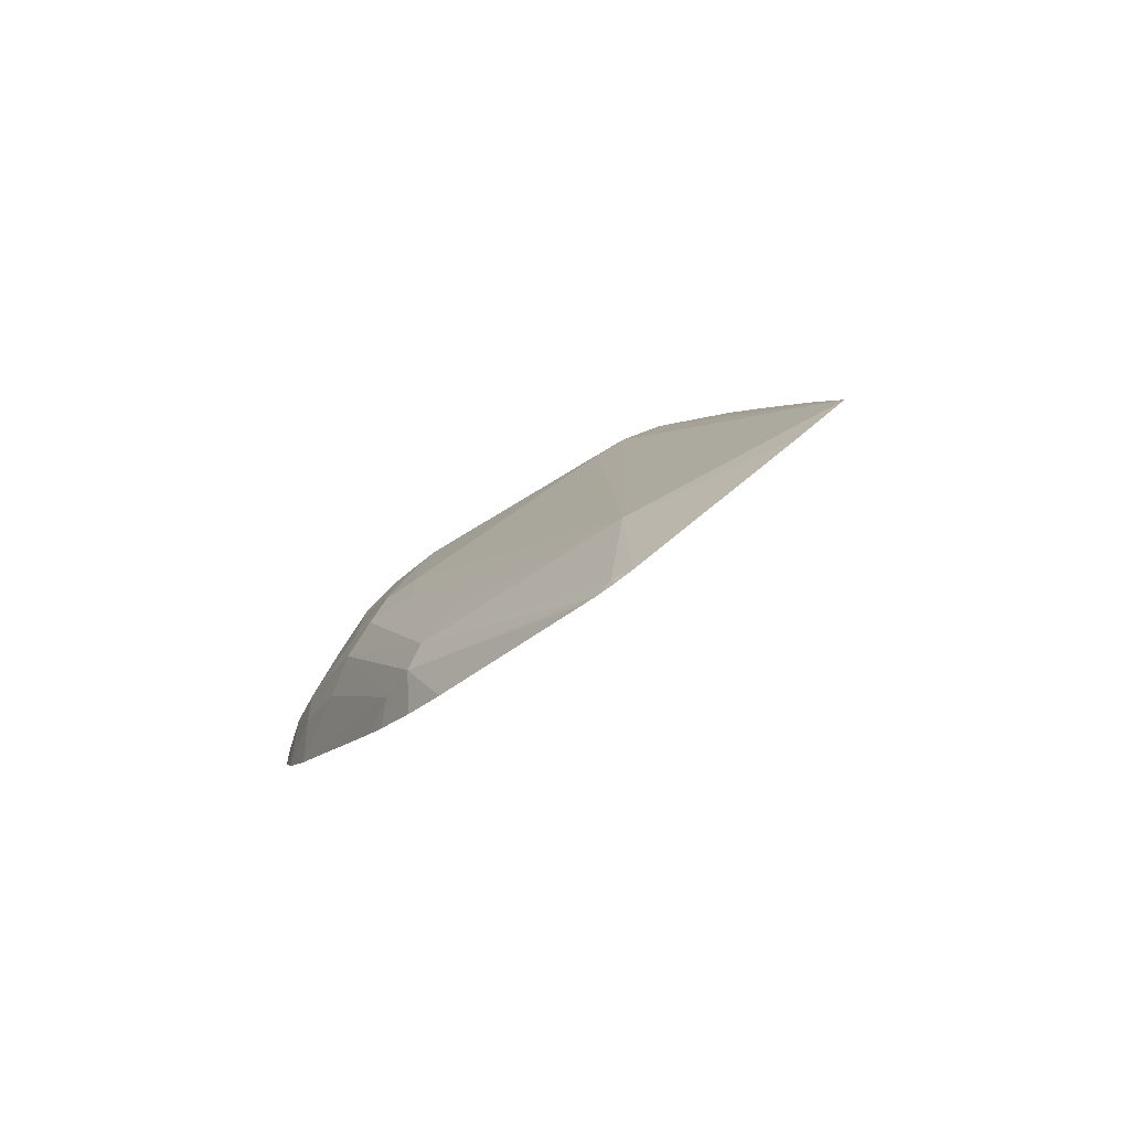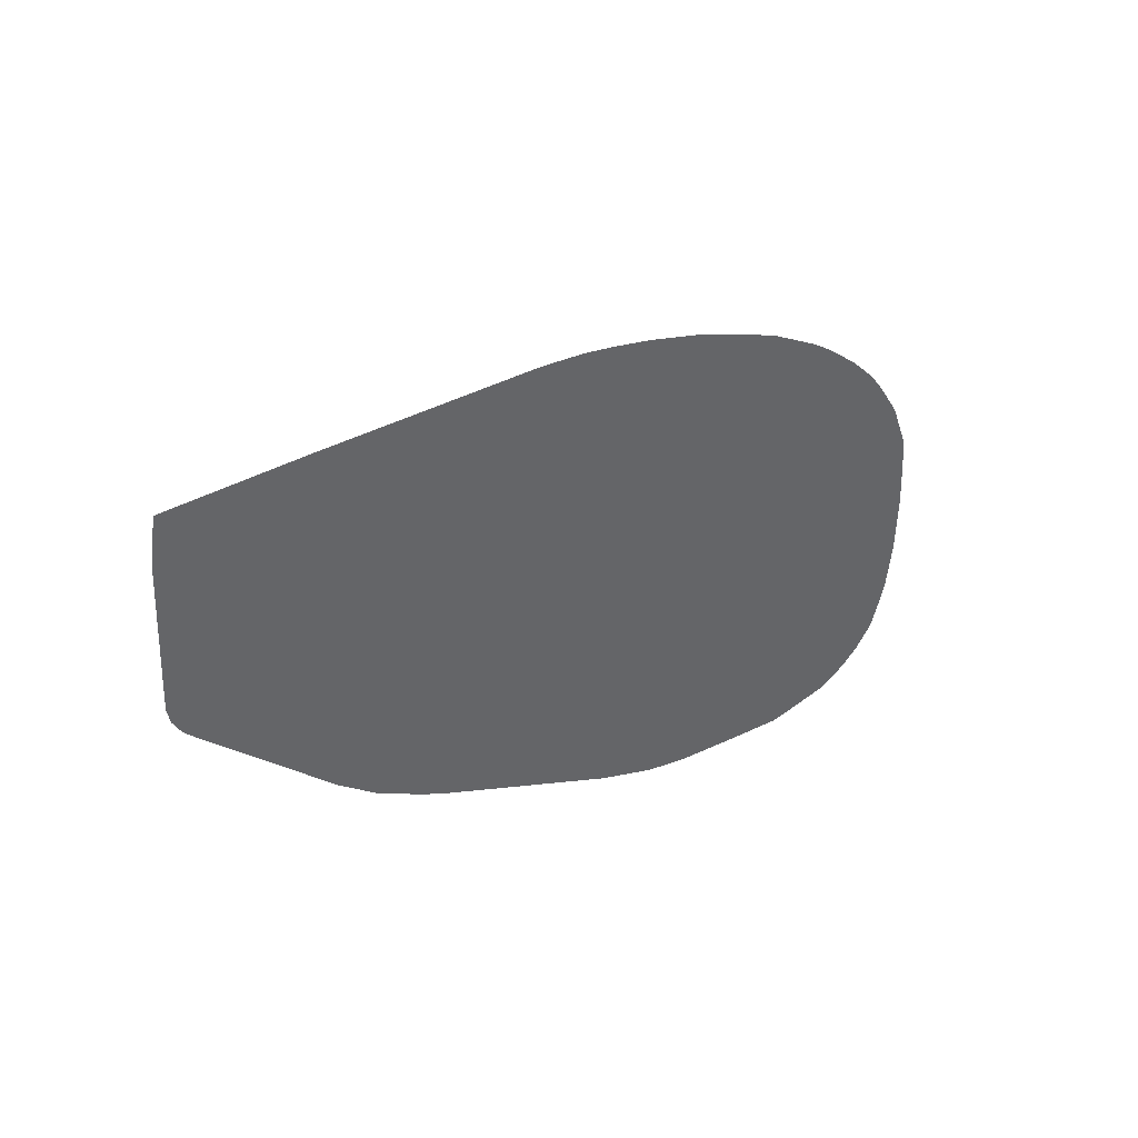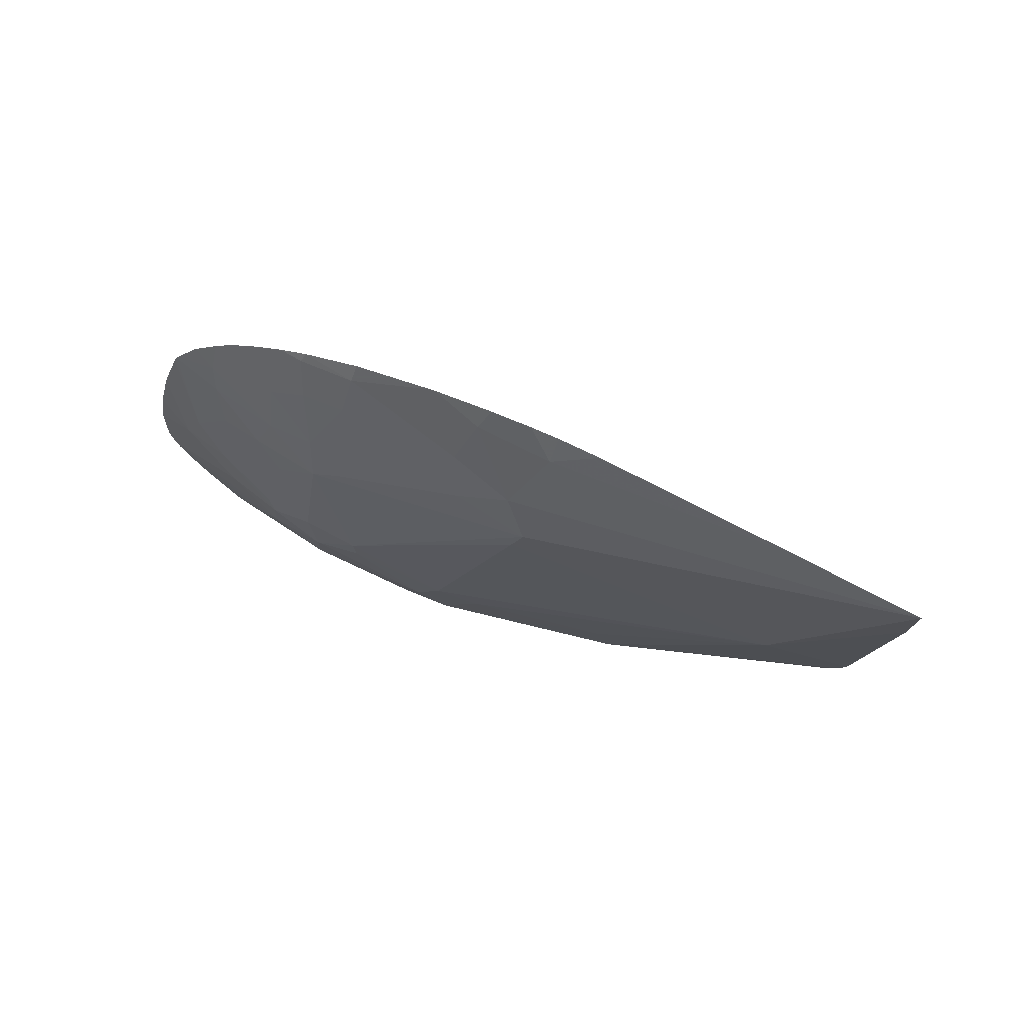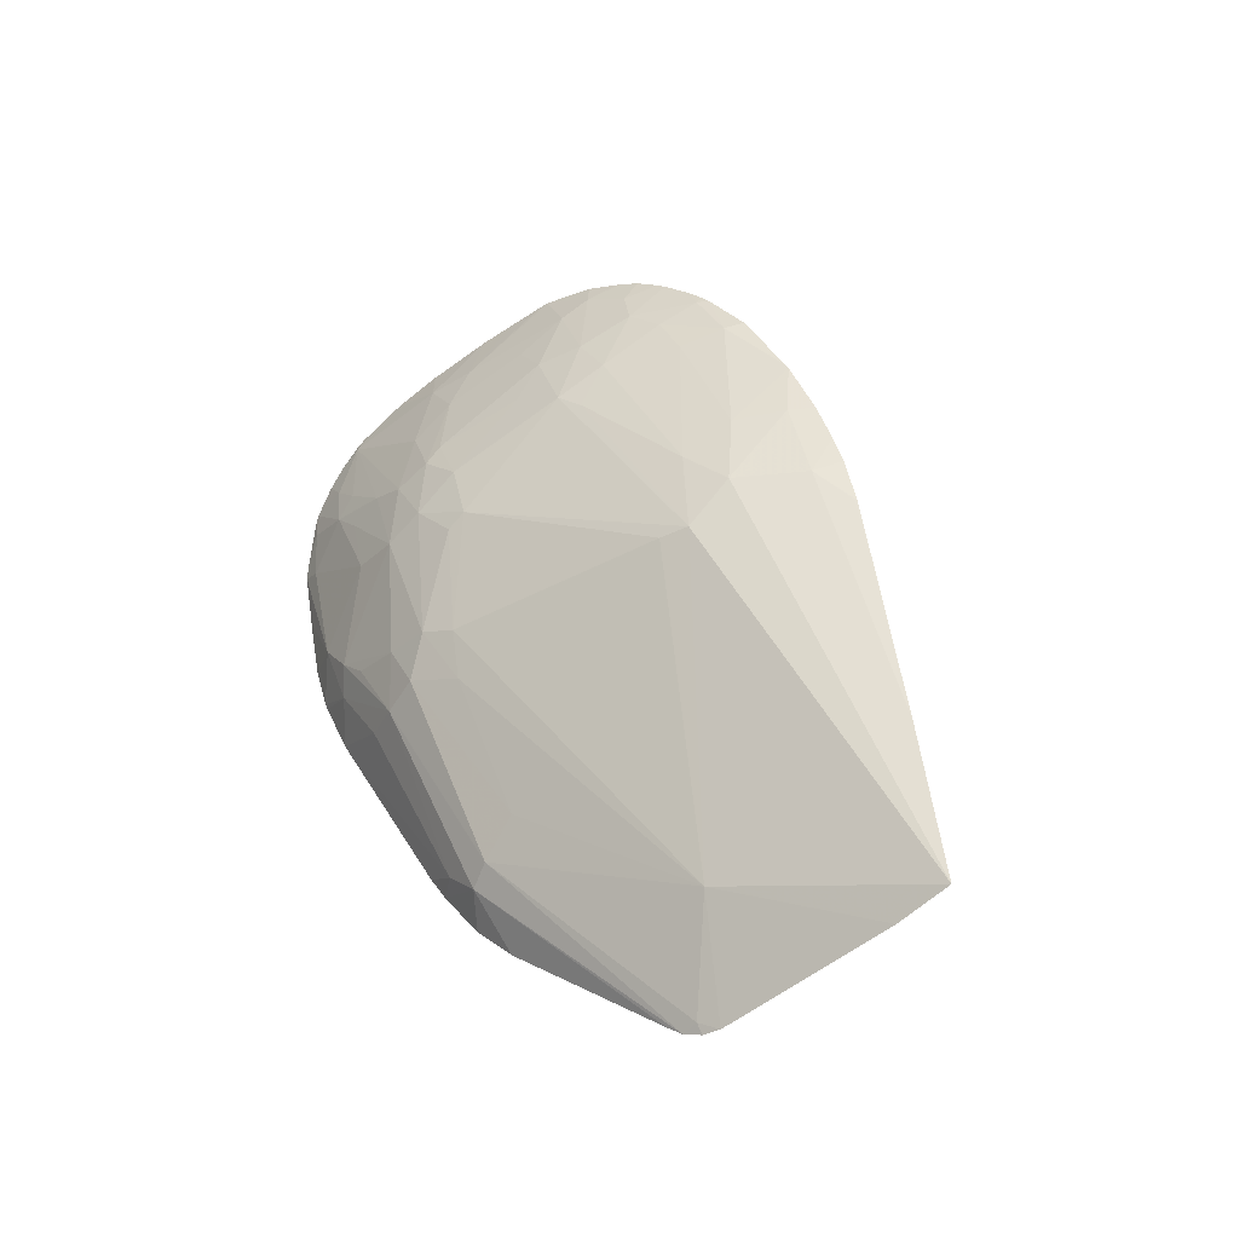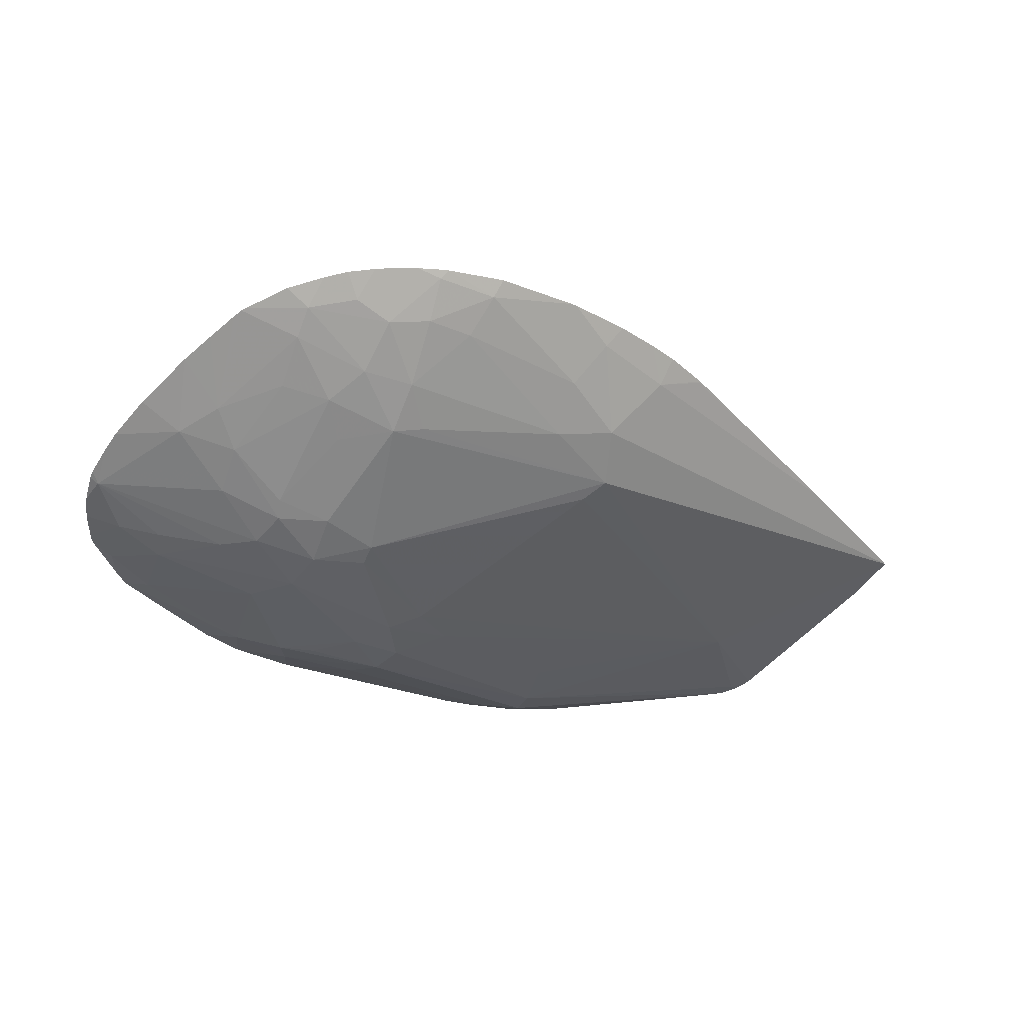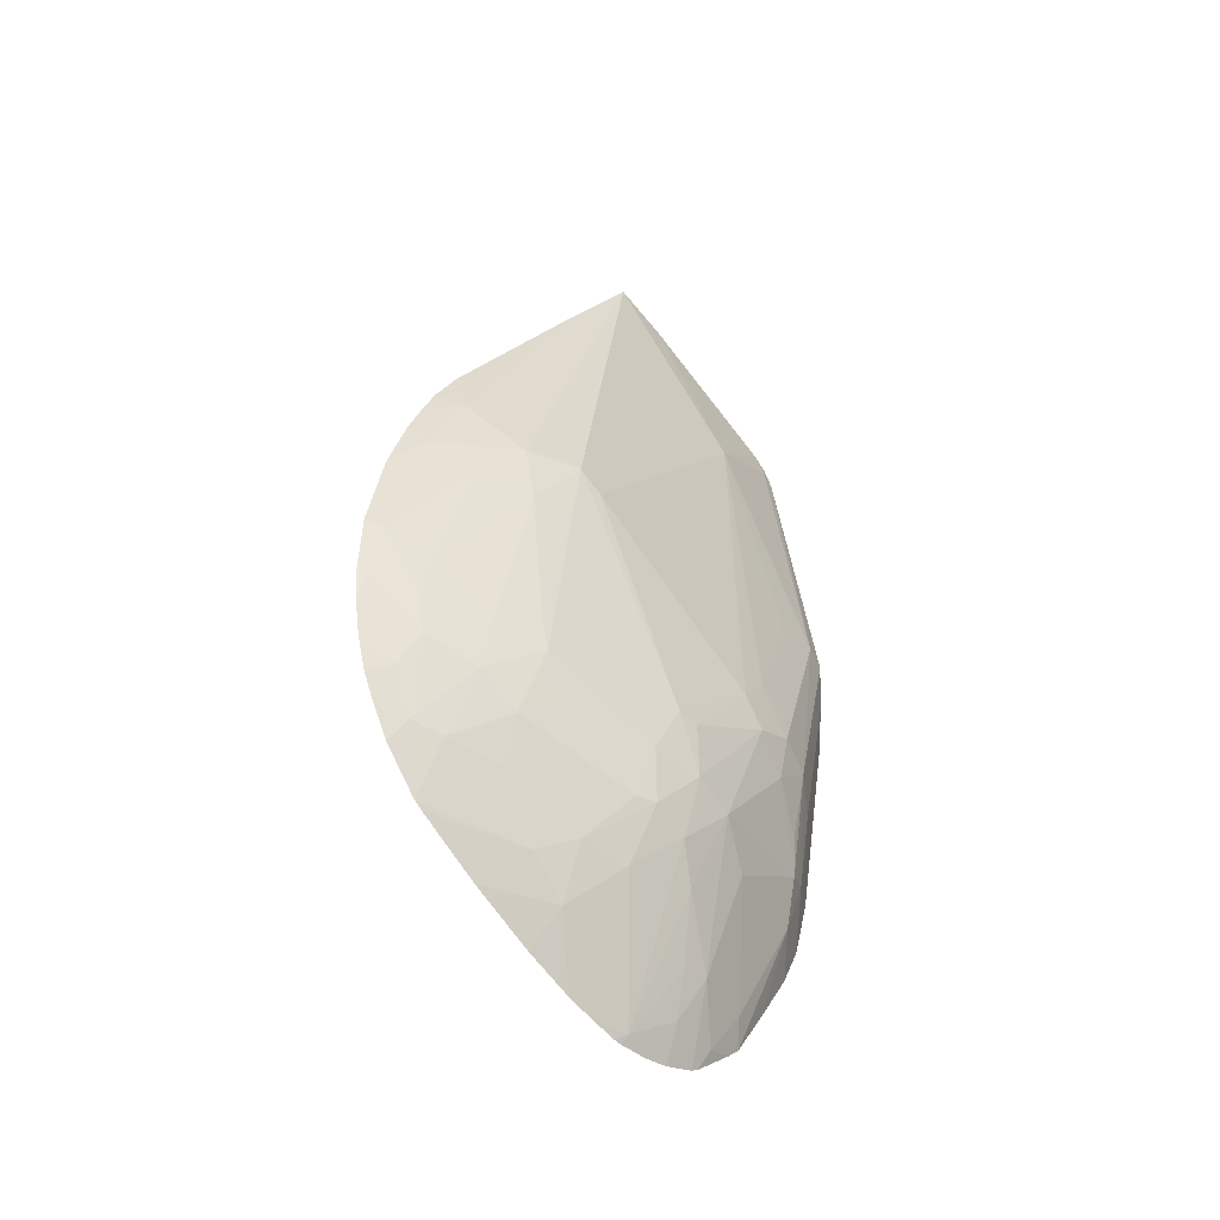
<metadata>
{"format":"obj","ext":"obj","renderer":"f3d","projection":"perspective","resolution":1024,"background":"white","views":[{"elev":-21.5,"azim":-126.1,"up":"+Y"},{"elev":-11.1,"azim":-44.9,"up":"+Y"},{"elev":19.8,"azim":-154.6,"up":"+Z"},{"elev":31.0,"azim":-130.0,"up":"+Y"},{"elev":-5.6,"azim":163.9,"up":"+Z"},{"elev":48.6,"azim":85.8,"up":"+Y"}]}
</metadata>
<code>
v 0.2751 0.08723 -0.206
v 0.3459 0.1335 -0.1559
v 0.3587 0.1091 -0.1733
v 0.3899 0.13 -0.1418
v 0.3765 0.1508 -0.1259
v 0.3399 0.1591 -0.128
v 0.3036 0.1485 -0.1467
v 0.3069 0.1372 -0.1579
v 0.2513 0.09667 -0.1971
v 0.2263 0.07597 -0.2123
v 0.2637 0.06136 -0.2258
v 0.1319 0.02933 -0.2411
v 0.1333 4.4e-05 -0.2629
v 0.2747 0.03573 -0.2371
v 0.2985 0.06417 -0.2169
v 0.3284 0.03701 -0.2238
v 0.3543 0.02883 -0.2212
v 0.3866 0.08148 -0.1804
v 0.4289 0.08864 -0.1569
v 0.4159 0.1128 -0.144
v 0.4598 0.07861 -0.1504
v 0.4614 0.09332 -0.1358
v 0.4907 0.08175 -0.129
v 0.5092 0.1014 -0.09791
v 0.4192 0.146 -0.1054
v 0.454 0.1592 -0.06306
v 0.4134 0.169 -0.07677
v 0.3771 0.1596 -0.1129
v 0.3497 0.2134 -0.04268
v 0.3401 0.1979 -0.07009
v 0.3006 0.2119 -0.06405
v 0.3265 0.2299 -0.02277
v 0.3765 0.2282 0.000475
v 0.371 0.2394 0.02067
v 0.4171 0.2216 0.01941
v 0.4139 0.2236 0.02108
v 0.3862 0.2392 0.03435
v 0.361 0.2486 0.04177
v -0.05691 -0.02233 -0.2579
v 0.3442 0.254 0.04581
v 0.3366 0.2497 0.02654
v 0.3251 0.2579 0.04819
v 0.3176 0.2592 0.04886
v 0.3124 0.2484 0.01125
v 0.2768 0.2619 0.04326
v 0.2823 0.2516 0.01316
v 0.2909 0.2305 -0.03122
v 0.2781 0.2138 -0.06177
v 0.1713 0.2153 -0.06183
v 0.1267 0.1933 -0.09545
v 0.1414 0.1828 -0.1076
v -0.02549 0.0495 -0.2142
v -0.1617 0.09829 -0.1469
v -0.1444 0.07139 -0.1721
v -0.07872 -0.009823 -0.2472
v -0.06281 -0.01235 -0.2521
v -0.06949 -0.01697 -0.2536
v 0.08239 0.227 -0.000951
v 0.1014 0.2338 0.007227
v 0.1287 0.2425 0.01784
v 0.1694 0.2527 0.03109
v 0.1728 0.2533 0.03198
v 0.2291 0.262 0.04486
v 0.1358 -0.01967 -0.2712
v -0.04401 -0.02485 -0.2594
v 0.4991 0.1316 -0.0632
v 0.5059 0.1196 -0.07455
v 0.5136 0.1044 -0.089
v 0.5149 0.09998 -0.09326
v 0.5166 0.08507 -0.1079
v 0.09463 -0.04848 -0.2721
v 0.1311 -0.05176 -0.2726
v 0.1729 -0.05051 -0.2681
v 0.3833 -0.01956 -0.2214
v 0.3783 -0.02076 -0.223
v 0.3464 0.007135 -0.2282
v 0.3397 -0.029 -0.2341
v 0.1935 -0.0487 -0.2648
v 0.1667 -0.02979 -0.2681
v 0.2925 0.009366 -0.2393
v 0.389 0.01958 -0.2128
v 0.4103 -0.009747 -0.2097
v 0.4466 0.007976 -0.1894
v 0.4803 0.02507 -0.1699
v 0.4639 0.03805 -0.1717
v 0.4937 0.05036 -0.1502
v 0.4875 0.03162 -0.1629
v 0.5078 0.05251 -0.1407
v 0.5102 0.0562 -0.1369
v 0.5112 0.0588 -0.1342
v 0.5154 0.07232 -0.1205
v 0.4814 0.1554 -0.0411
v 0.4539 0.1863 -0.01264
v 0.4278 0.1808 -0.04751
v 0.3838 0.2067 -0.03258
v 0.4216 0.2176 0.01582
v 0.4372 0.2026 0.002197
v 0.2712 0.2633 0.04939
v 0.2357 0.2592 0.03221
v 0.1648 0.2327 -0.02467
v 0.1413 0.2405 0.003954
v 0.129 0.2155 -0.059
v 0.2507 0.2481 0.004783
v 0.2783 0.2631 0.04967
v 0.2939 0.262 0.04987
v -0.07585 0.1453 -0.0938
v 0.09128 0.223 -0.02091
v 0.05487 0.2147 -0.01525
v 0.05555 0.2145 -0.01642
f 2 3 1
f 2 4 3
f 2 5 4
f 2 6 5
f 2 7 6
f 2 8 7
f 2 1 8
f 1 9 8
f 1 10 9
f 11 10 1
f 11 12 10
f 11 13 12
f 11 14 13
f 15 14 11
f 16 14 15
f 16 17 14
f 16 15 17
f 15 3 17
f 15 1 3
f 15 11 1
f 3 18 17
f 3 19 18
f 20 19 3
f 20 21 19
f 22 21 20
f 22 23 21
f 22 24 23
f 22 20 24
f 20 4 24
f 20 3 4
f 25 24 4
f 25 26 24
f 25 27 26
f 25 5 27
f 25 4 5
f 28 27 5
f 28 29 27
f 28 30 29
f 28 6 30
f 28 5 6
f 30 6 31
f 30 31 29
f 32 29 31
f 32 33 29
f 34 33 32
f 34 35 33
f 36 35 34
f 36 37 35
f 36 34 37
f 38 37 34
f 38 39 37
f 38 40 39
f 38 34 40
f 41 40 34
f 42 40 41
f 42 39 40
f 42 43 39
f 42 41 43
f 44 43 41
f 44 45 43
f 44 46 45
f 44 47 46
f 44 32 47
f 44 34 32
f 44 41 34
f 47 32 31
f 48 47 31
f 48 49 47
f 48 50 49
f 48 31 50
f 7 50 31
f 7 51 50
f 7 9 51
f 7 8 9
f 52 51 9
f 52 50 51
f 52 53 50
f 54 53 52
f 54 55 53
f 54 52 55
f 55 52 56
f 57 55 56
f 57 58 55
f 57 59 58
f 57 60 59
f 57 61 60
f 57 62 61
f 57 63 62
f 57 39 63
f 57 56 39
f 56 13 39
f 56 52 13
f 13 52 12
f 10 12 52
f 10 52 9
f 64 39 13
f 65 39 64
f 65 66 39
f 65 67 66
f 65 68 67
f 65 69 68
f 65 70 69
f 65 71 70
f 65 64 71
f 64 72 71
f 73 72 64
f 73 74 72
f 75 74 73
f 75 76 74
f 75 77 76
f 75 73 77
f 77 73 78
f 77 78 79
f 77 79 80
f 77 80 76
f 76 80 14
f 76 14 17
f 76 17 81
f 76 81 74
f 82 74 81
f 82 72 74
f 83 72 82
f 83 84 72
f 83 81 84
f 83 82 81
f 81 85 84
f 81 18 85
f 81 17 18
f 85 18 21
f 86 85 21
f 86 84 85
f 87 84 86
f 87 72 84
f 87 71 72
f 87 88 71
f 87 86 88
f 88 86 89
f 88 89 71
f 90 71 89
f 90 91 71
f 90 23 91
f 90 21 23
f 90 89 21
f 86 21 89
f 91 23 70
f 91 70 71
f 23 24 70
f 69 70 24
f 69 24 68
f 67 68 24
f 26 67 24
f 26 66 67
f 92 66 26
f 92 39 66
f 92 93 39
f 92 26 93
f 26 94 93
f 26 27 94
f 27 95 94
f 27 29 95
f 95 29 33
f 95 33 94
f 94 33 35
f 96 94 35
f 97 94 96
f 97 93 94
f 97 96 93
f 96 39 93
f 96 35 39
f 37 39 35
f 18 19 21
f 79 14 80
f 79 64 14
f 79 73 64
f 79 78 73
f 64 13 14
f 63 39 98
f 63 98 99
f 62 63 99
f 62 99 100
f 62 100 61
f 100 101 61
f 100 102 101
f 100 49 102
f 100 103 49
f 100 99 103
f 103 99 46
f 47 103 46
f 47 49 103
f 45 46 99
f 45 99 98
f 104 45 98
f 104 105 45
f 104 98 105
f 105 98 39
f 105 39 43
f 105 43 45
f 49 50 102
f 102 50 53
f 106 102 53
f 107 102 106
f 107 101 102
f 60 101 107
f 60 61 101
f 59 60 107
f 59 107 58
f 108 58 107
f 108 55 58
f 108 106 55
f 108 109 106
f 108 107 109
f 107 106 109
f 55 106 53
f 7 31 6

</code>
